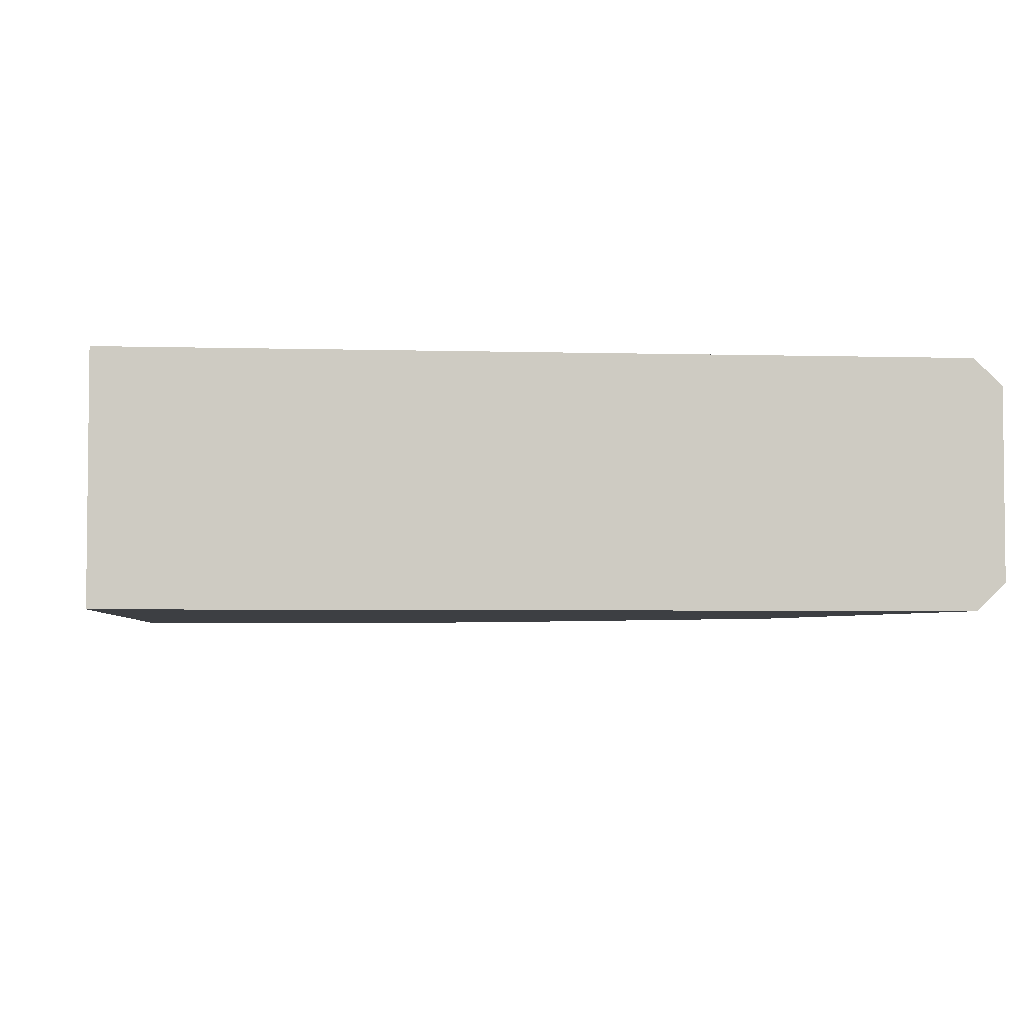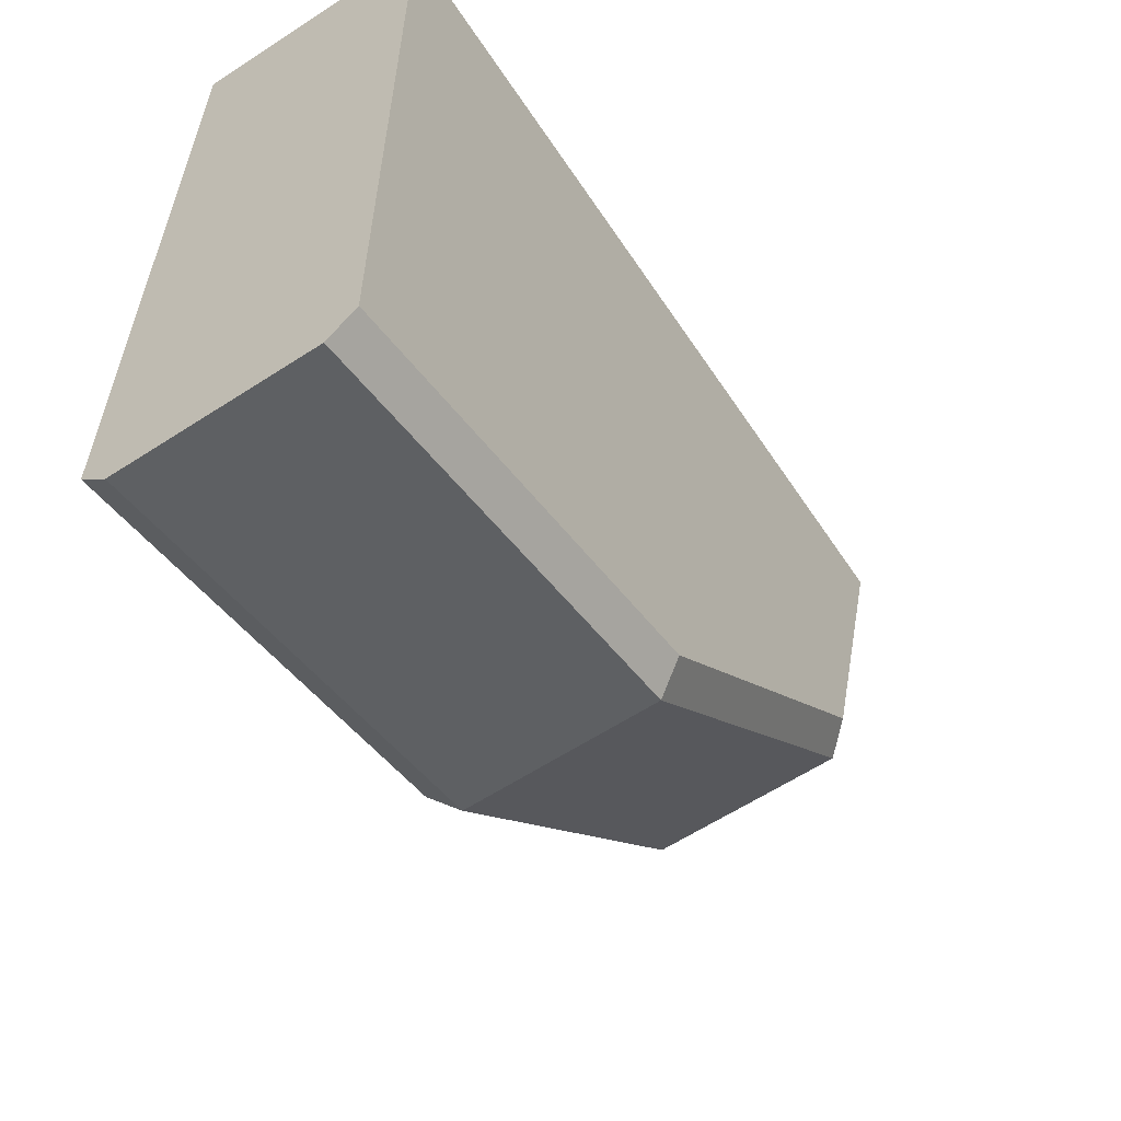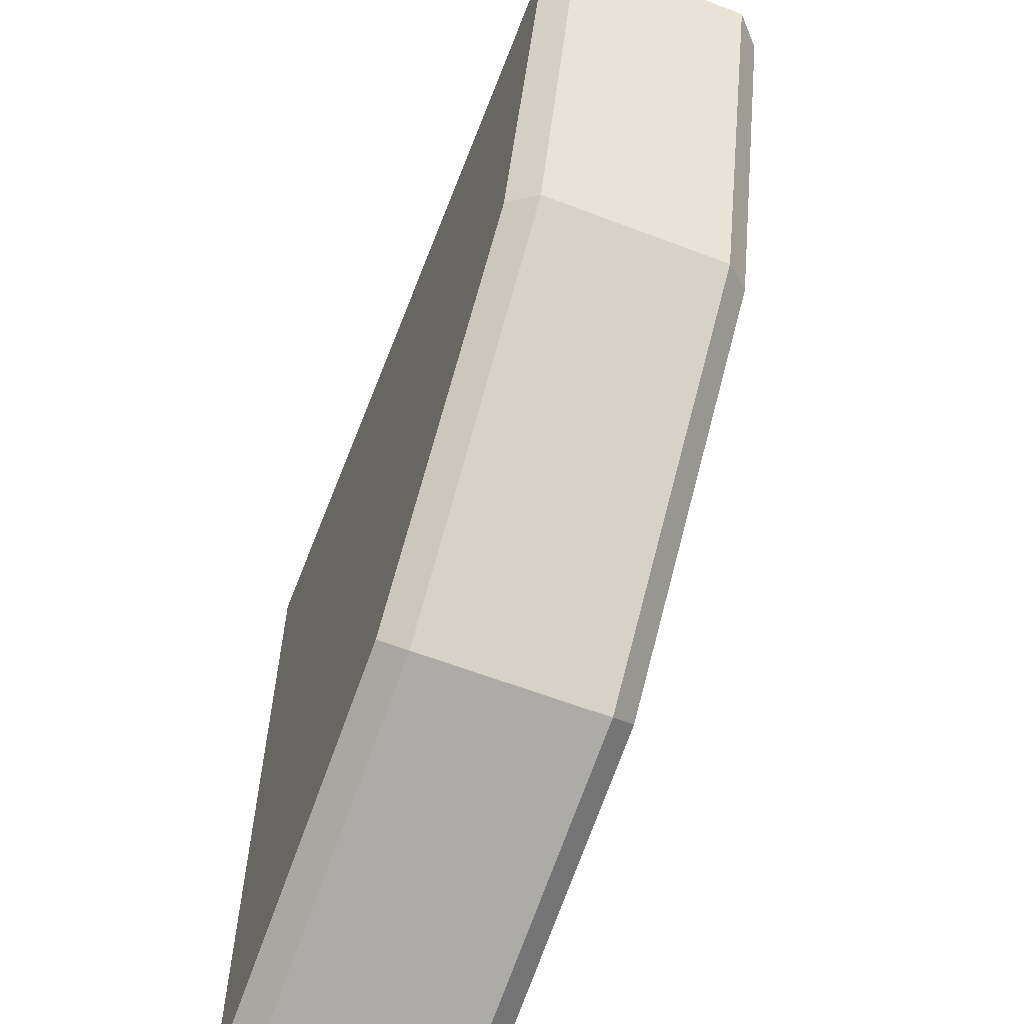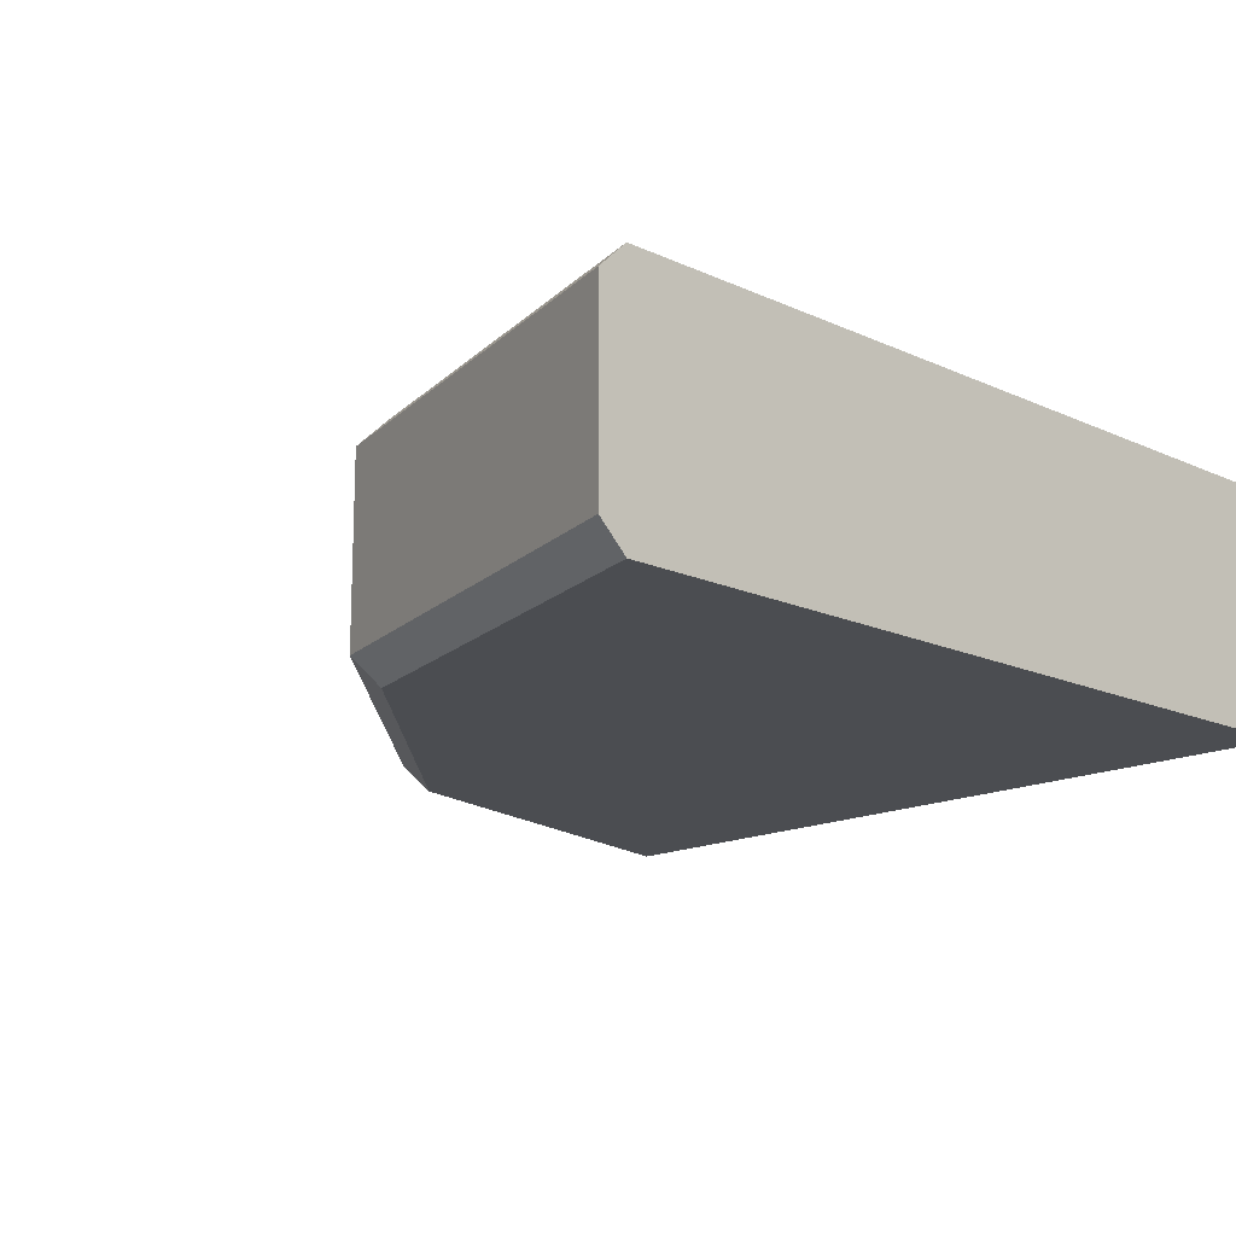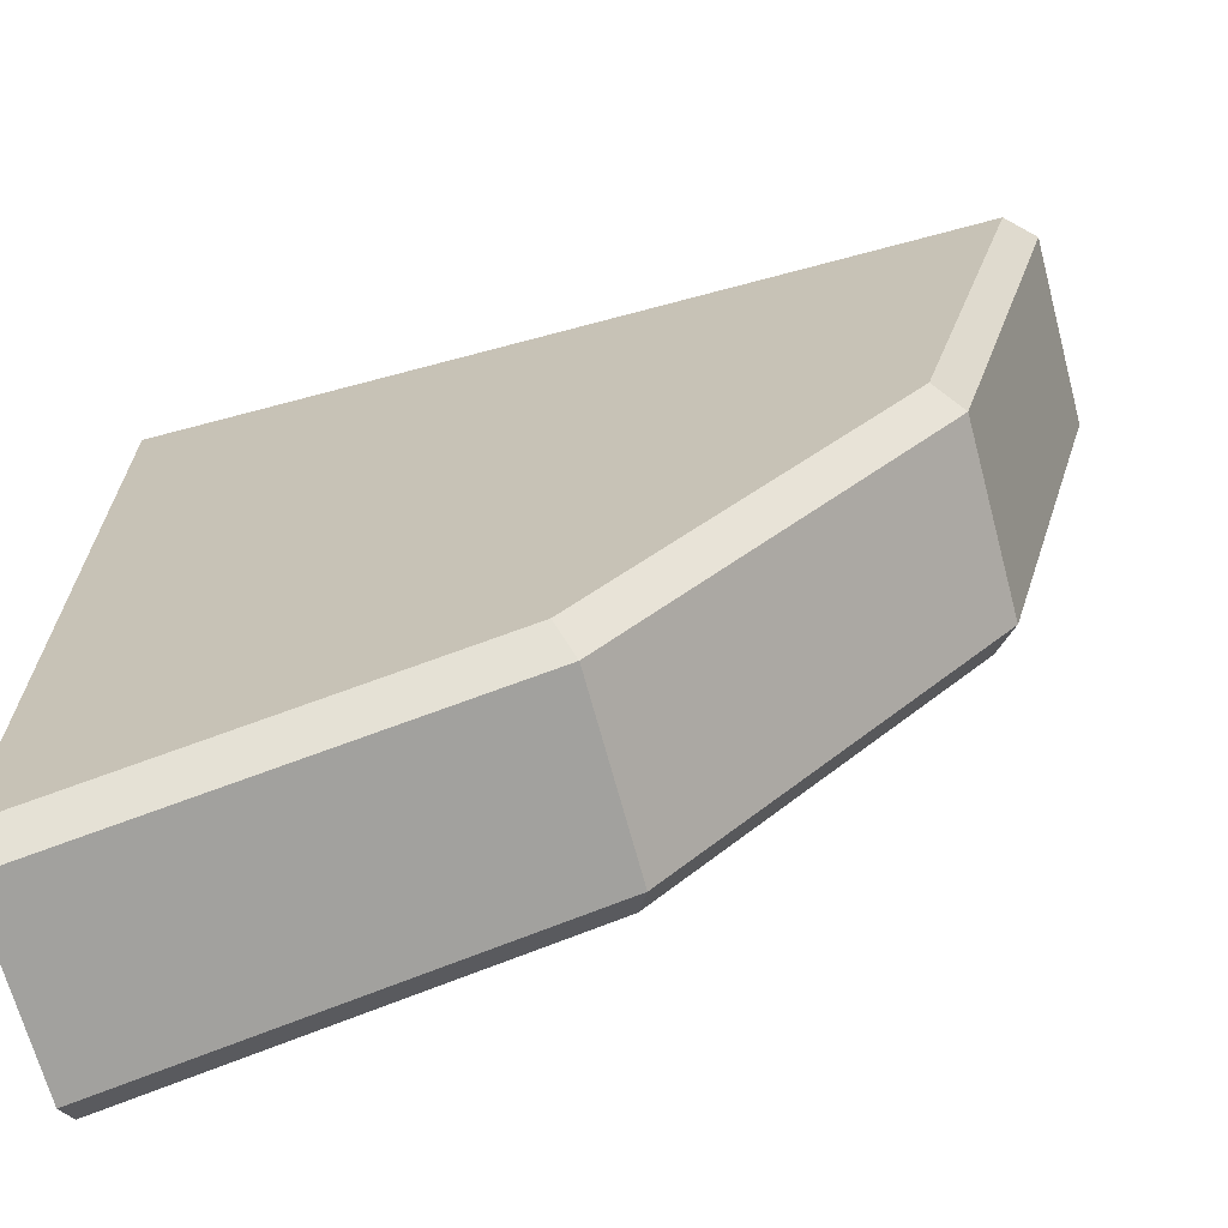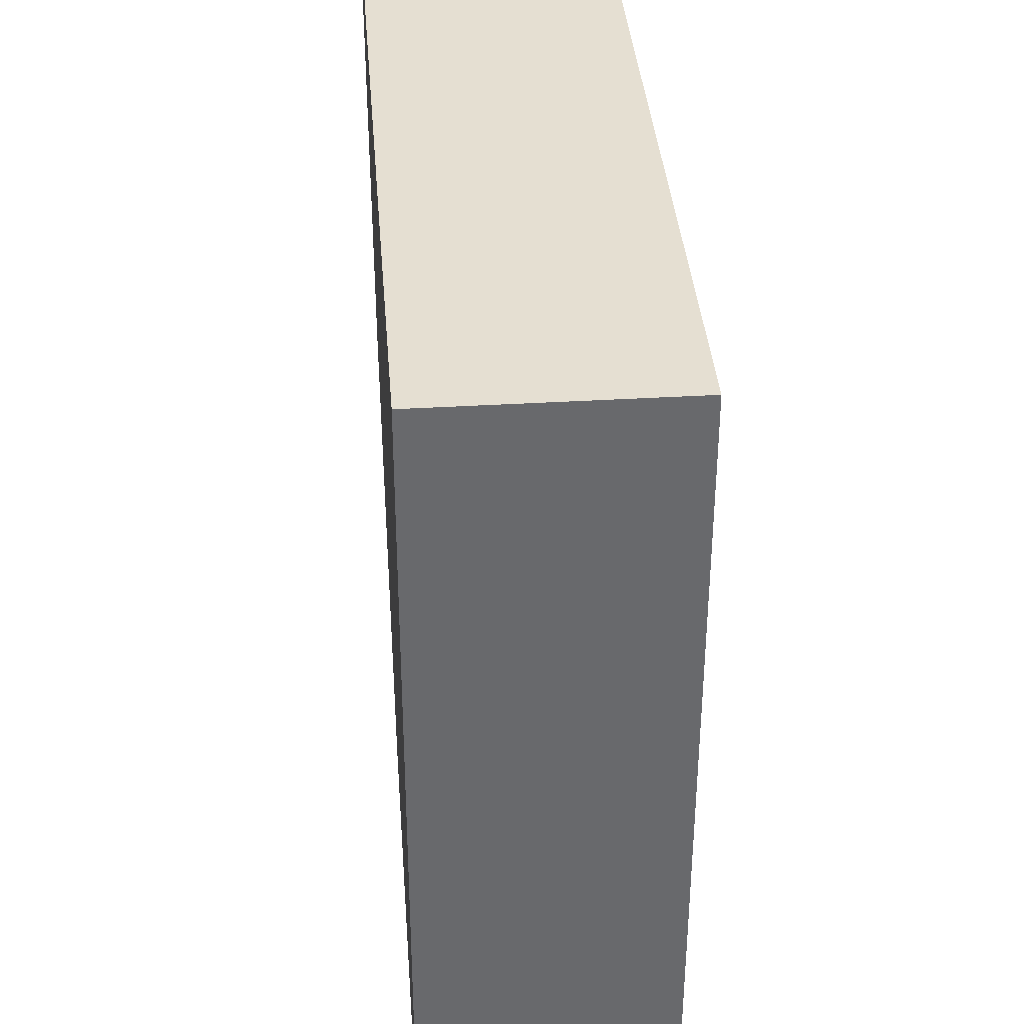
<metadata>
{"format":"obj","ext":"obj","renderer":"f3d","projection":"perspective","resolution":1024,"background":"white","views":[{"elev":-3.9,"azim":-5.4,"up":"+Y"},{"elev":-60.7,"azim":-56.4,"up":"+Z"},{"elev":-61.9,"azim":68.8,"up":"+Z"},{"elev":-15.6,"azim":-133.7,"up":"+Y"},{"elev":-68.2,"azim":15.0,"up":"+Z"},{"elev":37.5,"azim":-94.4,"up":"+Z"}]}
</metadata>
<code>
o object1
g object1
v 0.8439 0.225 -0.2759
v 1.052 0.225 0.5
v 1.104 0.175 0.5
v 0.8887 0.175 -0.3018
v -0.5 0.225 -1.052
v 0.2759 0.225 -0.8439
v -0.5 0.225 0.5
v -0.5 0.175 -1.104
v -0.5 -0.175 -1.104
v -0.5 -0.225 -1.052
v -0.5 -0.225 0.5
v 0.2759 -0.225 -0.8439
v 0.8439 -0.225 -0.2759
v 1.052 -0.225 0.5
v 0.8887 -0.175 -0.3018
v 1.104 -0.175 0.5
v 0.3018 -0.175 -0.8887
v 0.3018 0.175 -0.8887
f 1 2 3
f 1 3 4
f 2 1 6
f 6 5 7
f 7 2 6
f 10 11 7
f 5 9 10
f 5 8 9
f 10 7 5
f 12 13 14
f 12 14 11
f 11 10 12
f 15 16 13
f 16 14 13
f 17 15 12
f 15 13 12
f 15 17 4
f 17 18 4
f 12 10 9
f 12 9 17
f 17 9 18
f 9 8 18
f 18 8 6
f 8 5 6
f 6 1 4
f 6 4 18
f 4 3 16
f 4 16 15
f 2 7 11
f 16 2 14
f 16 3 2
f 2 11 14

</code>
